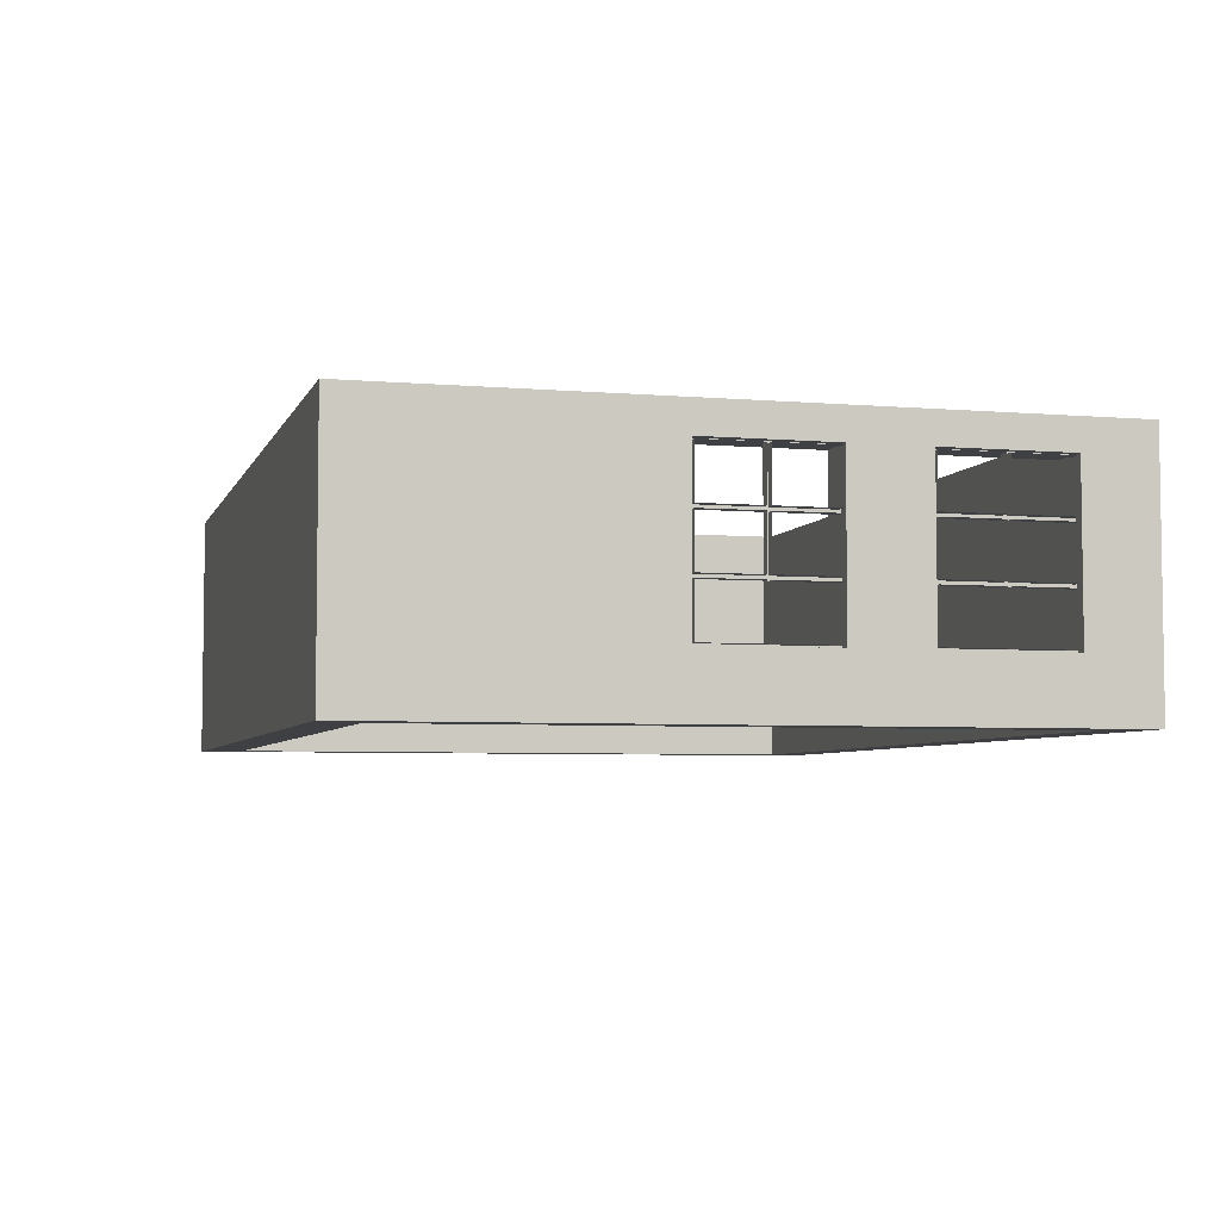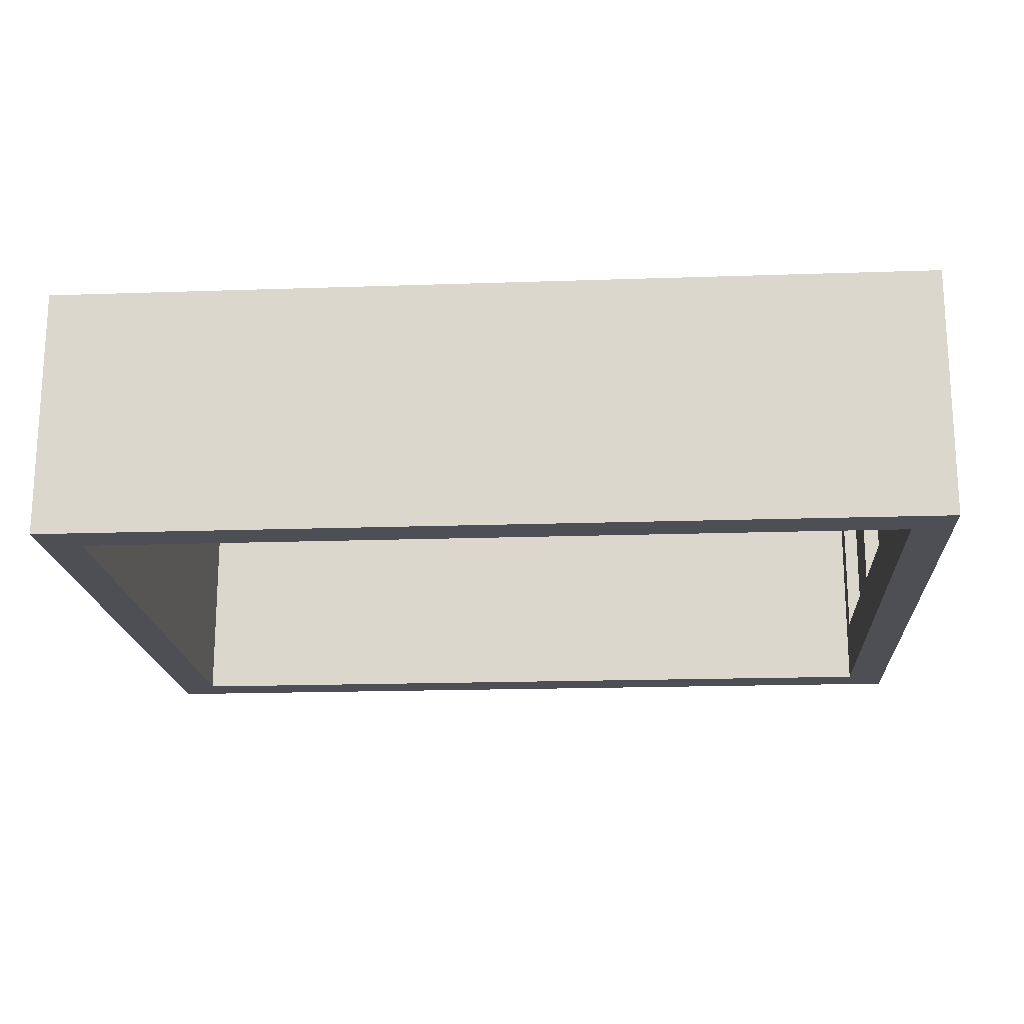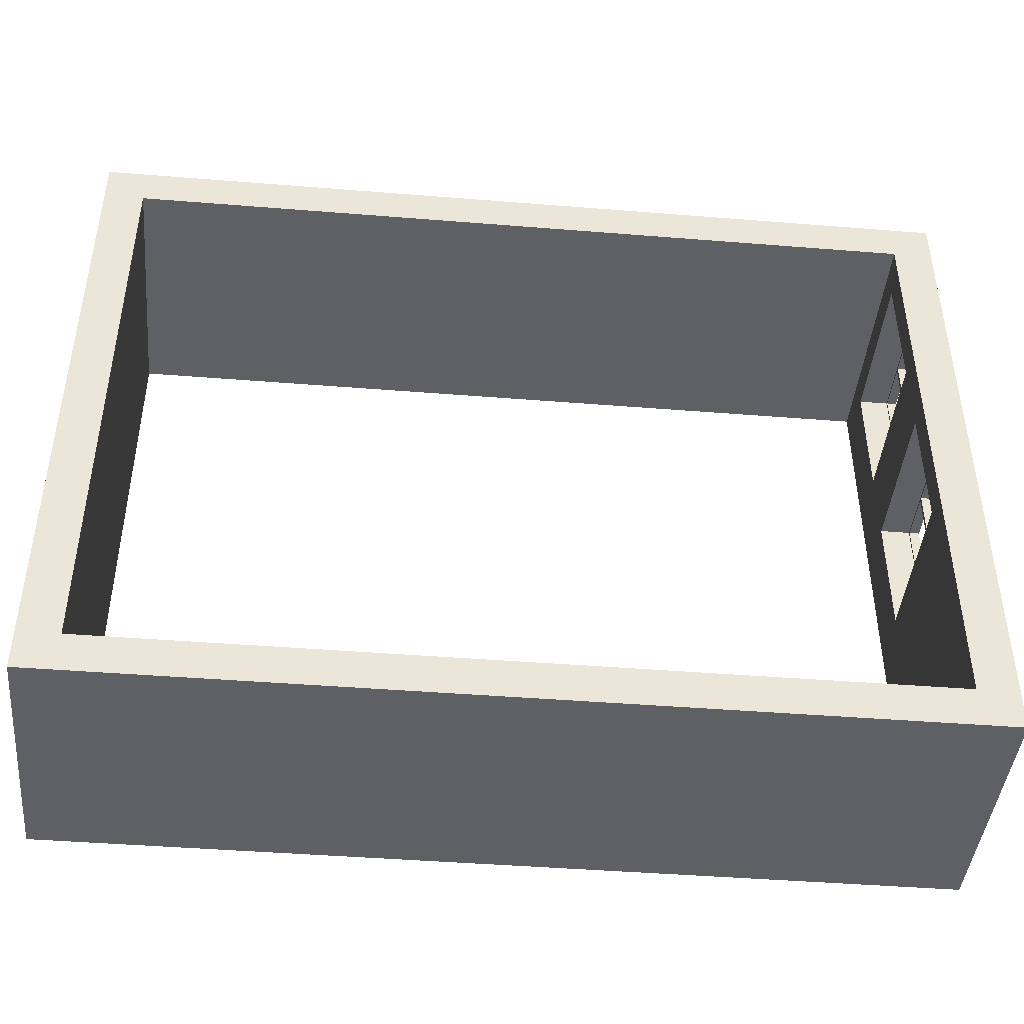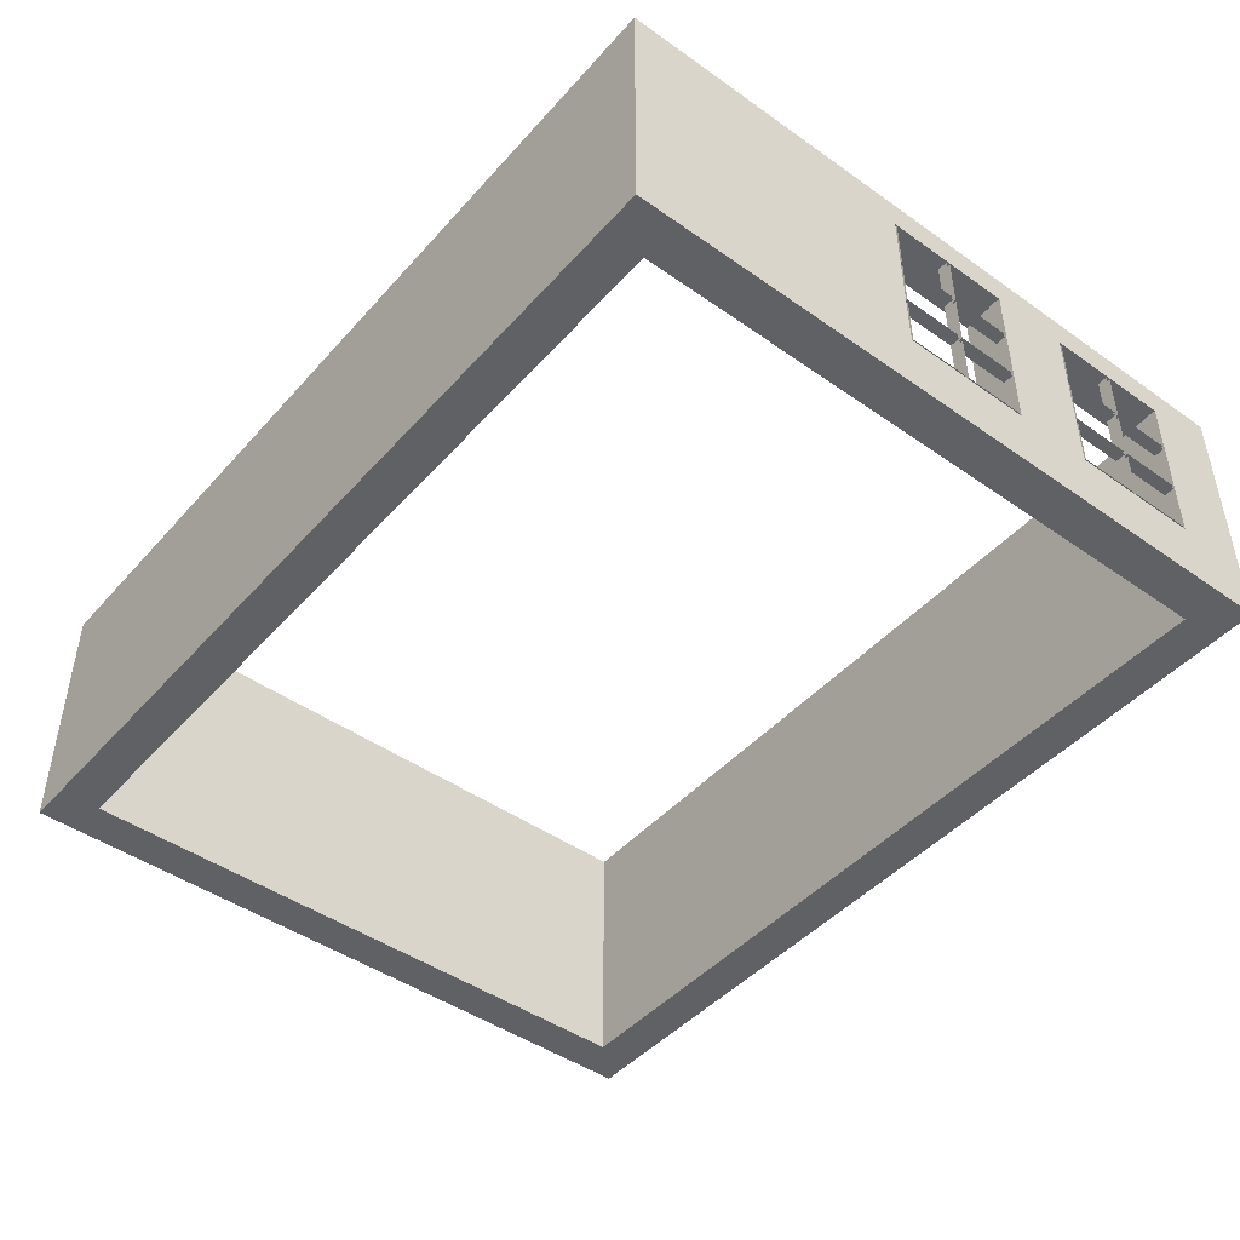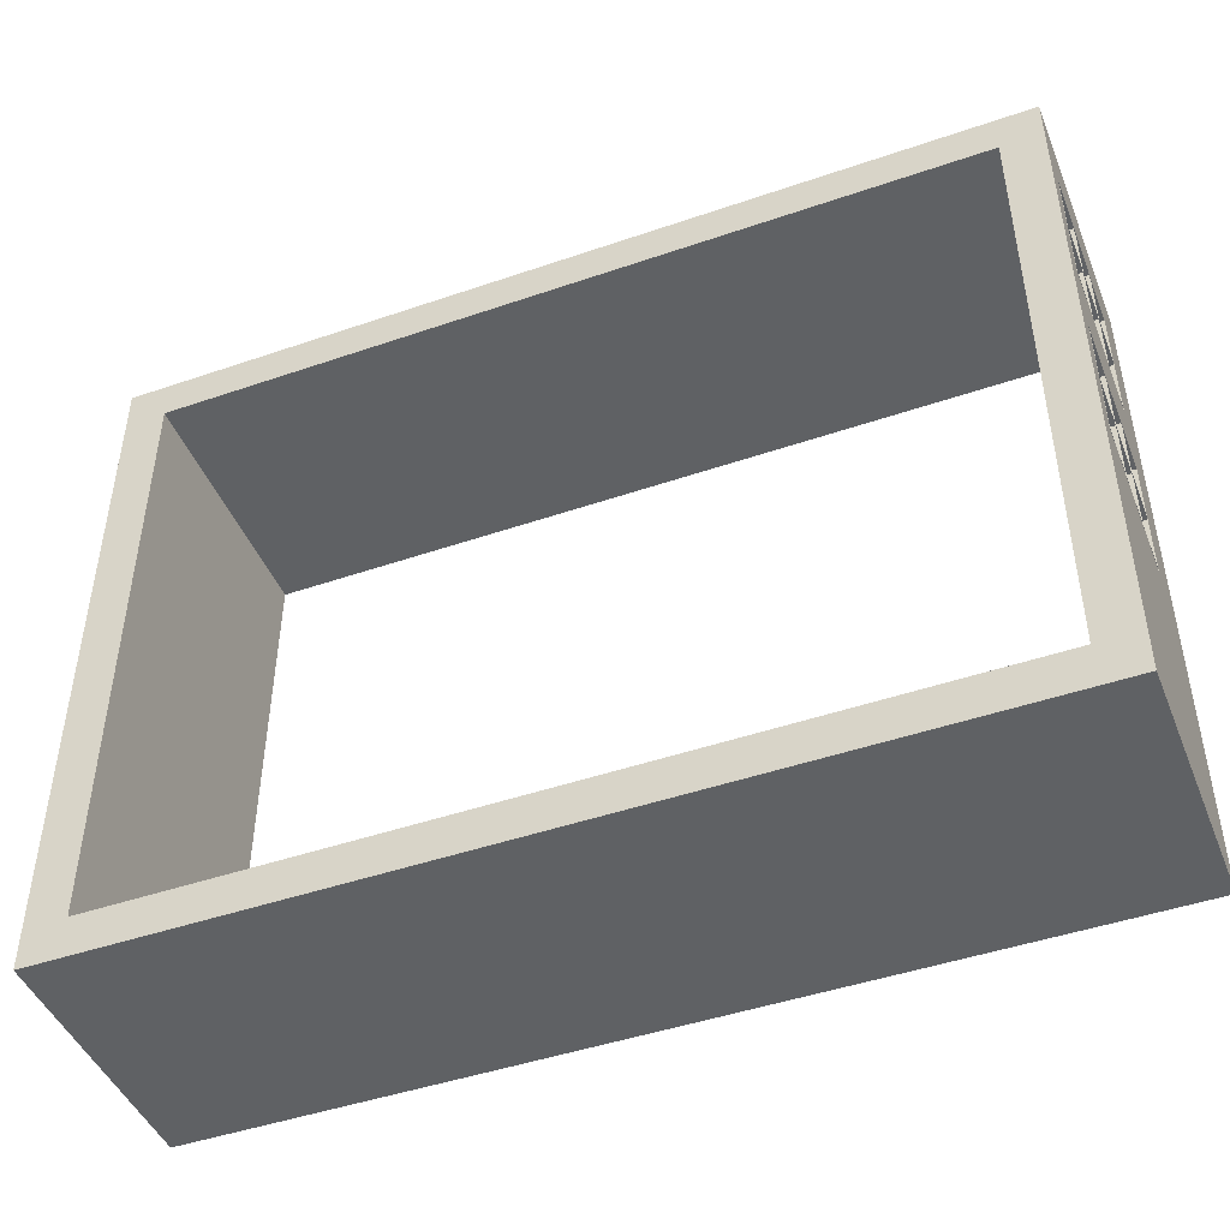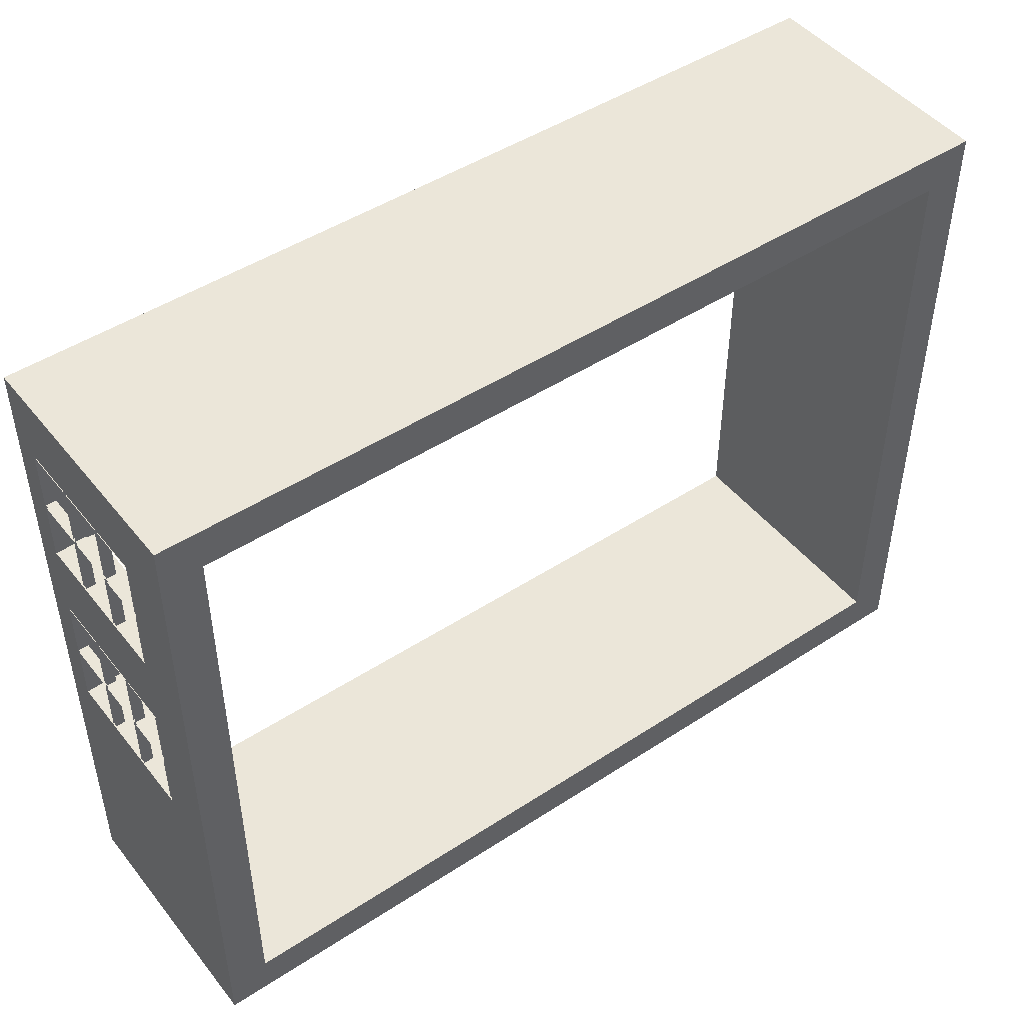
<metadata>
{"format":"obj","ext":"obj","renderer":"f3d","projection":"perspective","resolution":1024,"background":"white","views":[{"elev":-5.0,"azim":-105.2,"up":"+Y"},{"elev":-18.3,"azim":-176.2,"up":"+Y"},{"elev":-43.8,"azim":174.6,"up":"+Z"},{"elev":-45.7,"azim":-128.9,"up":"+Y"},{"elev":-45.9,"azim":-158.5,"up":"+Z"},{"elev":47.1,"azim":-36.5,"up":"+Z"}]}
</metadata>
<code>
g
v -4 0 -3
v 4 0 -3
v 4 0 3
v -4 0 3
v -4 2.5 -3
v 4 2.5 -3
v 4 2.5 3
v -4 2.5 3
v 4.4 0 -3.4
v 4.4 2.5 -3.4
v -4.4 2.5 -3.4
v -4.4 0 -3.4
v 4.4 0 3.4
v 4.4 2.5 3.4
v -4.4 0 3.4
v -4.4 2.5 3.4
v -4 2.2 2.701
v -4 0.6 2.701
v -4 0.6 1.451
v -4 2.2 1.451
v -4 0.6 0.701
v -4 0.6 -0.549
v -4 2.2 -0.549
v -4 2.2 0.701
v -4.4 2.2 2.701
v -4.4 2.2 1.451
v -4.4 0.6 1.451
v -4.4 0.6 2.701
v -4.4 2.2 0.701
v -4.4 2.2 -0.549
v -4.4 0.6 -0.549
v -4.4 0.6 0.701
v -4 2.2 1.451
v -4 0.6 1.451
v -4.4 0.6 1.451
v -4.4 2.2 1.451
v -4 0.6 2.701
v -4 2.2 2.701
v -4.4 2.2 2.701
v -4.4 0.6 2.701
v -4 2.2 -0.549
v -4 0.6 -0.549
v -4.4 0.6 -0.549
v -4.4 2.2 -0.549
v -4 0.6 0.701
v -4 2.2 0.701
v -4.4 2.2 0.701
v -4.4 0.6 0.701
v -4.4 0.6 1.451
v -4.4 0.6 2.076
v -4.4 0.6 2.701
v -4.4 1.133 1.451
v -4.4 1.133 2.701
v -4.4 1.667 1.451
v -4.4 1.667 2.701
v -4.4 2.2 1.451
v -4.4 2.2 2.076
v -4.4 2.2 2.701
v -4.4 0.6 -0.549
v -4.4 0.6 0.076
v -4.4 0.6 0.701
v -4.4 1.133 -0.549
v -4.4 1.133 0.701
v -4.4 1.667 -0.549
v -4.4 1.667 0.701
v -4.4 2.2 -0.549
v -4.4 2.2 0.076
v -4.4 2.2 0.701
v -4.4 0.62 1.471
v -4.4 0.62 2.056
v -4.4 1.113 2.056
v -4.4 1.113 1.471
v -4.4 0.62 2.096
v -4.4 0.62 2.681
v -4.4 1.113 2.681
v -4.4 1.113 2.096
v -4.4 1.153 1.471
v -4.4 1.153 2.056
v -4.4 1.647 2.056
v -4.4 1.647 1.471
v -4.4 1.153 2.096
v -4.4 1.153 2.681
v -4.4 1.647 2.681
v -4.4 1.647 2.096
v -4.4 1.687 1.471
v -4.4 1.687 2.056
v -4.4 2.18 2.056
v -4.4 2.18 1.471
v -4.4 1.687 2.096
v -4.4 1.687 2.681
v -4.4 2.18 2.681
v -4.4 2.18 2.096
v -4.4 0.62 -0.529
v -4.4 0.62 0.056
v -4.4 1.113 0.056
v -4.4 1.113 -0.529
v -4.4 0.62 0.096
v -4.4 0.62 0.681
v -4.4 1.113 0.681
v -4.4 1.113 0.096
v -4.4 1.153 -0.529
v -4.4 1.153 0.056
v -4.4 1.647 0.056
v -4.4 1.647 -0.529
v -4.4 1.153 0.096
v -4.4 1.153 0.681
v -4.4 1.647 0.681
v -4.4 1.647 0.096
v -4.4 1.687 -0.529
v -4.4 1.687 0.056
v -4.4 2.18 0.056
v -4.4 2.18 -0.529
v -4.4 1.687 0.096
v -4.4 1.687 0.681
v -4.4 2.18 0.681
v -4.4 2.18 0.096
v -4.3 0.6 1.451
v -4.3 0.6 2.076
v -4.3 0.62 2.056
v -4.3 0.62 1.471
v -4.3 1.133 2.076
v -4.3 1.113 2.056
v -4.3 1.133 1.451
v -4.3 1.113 1.471
v -4.3 0.6 2.701
v -4.3 0.62 2.681
v -4.3 0.62 2.096
v -4.3 1.133 2.701
v -4.3 1.113 2.681
v -4.3 1.113 2.096
v -4.3 1.153 2.056
v -4.3 1.153 1.471
v -4.3 1.667 2.076
v -4.3 1.647 2.056
v -4.3 1.667 1.451
v -4.3 1.647 1.471
v -4.3 1.153 2.681
v -4.3 1.153 2.096
v -4.3 1.667 2.701
v -4.3 1.647 2.681
v -4.3 1.647 2.096
v -4.3 1.687 2.056
v -4.3 1.687 1.471
v -4.3 2.2 2.076
v -4.3 2.18 2.056
v -4.3 2.2 1.451
v -4.3 2.18 1.471
v -4.3 1.687 2.681
v -4.3 1.687 2.096
v -4.3 2.2 2.701
v -4.3 2.18 2.681
v -4.3 2.18 2.096
v -4.3 0.6 -0.549
v -4.3 0.6 0.076
v -4.3 0.62 0.056
v -4.3 0.62 -0.529
v -4.3 1.133 0.076
v -4.3 1.113 0.056
v -4.3 1.133 -0.549
v -4.3 1.113 -0.529
v -4.3 0.6 0.701
v -4.3 0.62 0.681
v -4.3 0.62 0.096
v -4.3 1.133 0.701
v -4.3 1.113 0.681
v -4.3 1.113 0.096
v -4.3 1.153 0.056
v -4.3 1.153 -0.529
v -4.3 1.667 0.076
v -4.3 1.647 0.056
v -4.3 1.667 -0.549
v -4.3 1.647 -0.529
v -4.3 1.153 0.681
v -4.3 1.153 0.096
v -4.3 1.667 0.701
v -4.3 1.647 0.681
v -4.3 1.647 0.096
v -4.3 1.687 0.056
v -4.3 1.687 -0.529
v -4.3 2.2 0.076
v -4.3 2.18 0.056
v -4.3 2.2 -0.549
v -4.3 2.18 -0.529
v -4.3 1.687 0.681
v -4.3 1.687 0.096
v -4.3 2.2 0.701
v -4.3 2.18 0.681
v -4.3 2.18 0.096
g
f 2 5 1
f 3 6 2
f 4 7 3
f 8 18 17
f 9 11 10
f 13 10 14
f 15 14 16
f 28 16 25
f 6 11 5
f 5 16 8
f 8 14 7
f 7 10 6
f 1 9 2
f 2 13 3
f 3 15 4
f 4 12 1
f 33 35 36
f 39 37 38
f 34 40 35
f 38 36 39
f 41 43 44
f 47 45 46
f 42 48 43
f 46 44 47
f 117 119 118
f 118 122 121
f 121 124 123
f 123 120 117
f 118 126 125
f 125 129 128
f 128 130 121
f 121 127 118
f 123 131 121
f 121 134 133
f 133 136 135
f 135 132 123
f 121 137 128
f 128 140 139
f 139 141 133
f 133 138 121
f 135 142 133
f 133 145 144
f 144 147 146
f 146 143 135
f 133 148 139
f 139 151 150
f 150 152 144
f 144 149 133
f 153 155 154
f 154 158 157
f 157 160 159
f 159 156 153
f 154 162 161
f 161 165 164
f 164 166 157
f 157 163 154
f 159 167 157
f 157 170 169
f 169 172 171
f 171 168 159
f 157 173 164
f 164 176 175
f 175 177 169
f 169 174 157
f 171 178 169
f 169 181 180
f 180 183 182
f 182 179 171
f 169 184 175
f 175 187 186
f 186 188 180
f 180 185 169
f 49 118 50
f 50 125 51
f 51 128 53
f 53 139 55
f 55 150 58
f 58 144 57
f 57 146 56
f 56 135 54
f 54 123 52
f 52 117 49
f 78 132 77
f 77 136 80
f 80 134 79
f 79 131 78
f 82 138 81
f 81 141 84
f 84 140 83
f 83 137 82
f 86 143 85
f 85 147 88
f 88 145 87
f 87 142 86
f 90 149 89
f 89 152 92
f 92 151 91
f 91 148 90
f 70 120 69
f 69 124 72
f 72 122 71
f 71 119 70
f 74 127 73
f 73 130 76
f 76 129 75
f 75 126 74
f 59 154 60
f 60 161 61
f 61 164 63
f 63 175 65
f 65 186 68
f 68 180 67
f 67 182 66
f 66 171 64
f 64 159 62
f 62 153 59
f 102 168 101
f 101 172 104
f 104 170 103
f 103 167 102
f 106 174 105
f 105 177 108
f 108 176 107
f 107 173 106
f 110 179 109
f 109 183 112
f 112 181 111
f 111 178 110
f 114 185 113
f 113 188 116
f 116 187 115
f 115 184 114
f 94 156 93
f 93 160 96
f 96 158 95
f 95 155 94
f 98 163 97
f 97 166 100
f 100 165 99
f 99 162 98
f 162 99 165
f 165 100 166
f 166 97 163
f 163 98 162
f 155 95 158
f 158 96 160
f 160 93 156
f 156 94 155
f 184 115 187
f 187 116 188
f 188 113 185
f 185 114 184
f 178 111 181
f 181 112 183
f 183 109 179
f 179 110 178
f 173 107 176
f 176 108 177
f 177 105 174
f 174 106 173
f 167 103 170
f 170 104 172
f 172 101 168
f 168 102 167
f 153 62 159
f 159 64 171
f 171 66 182
f 182 67 180
f 180 68 186
f 186 65 175
f 175 63 164
f 164 61 161
f 161 60 154
f 154 59 153
f 126 75 129
f 129 76 130
f 130 73 127
f 127 74 126
f 119 71 122
f 122 72 124
f 124 69 120
f 120 70 119
f 148 91 151
f 151 92 152
f 152 89 149
f 149 90 148
f 142 87 145
f 145 88 147
f 147 85 143
f 143 86 142
f 137 83 140
f 140 84 141
f 141 81 138
f 138 82 137
f 131 79 134
f 134 80 136
f 136 77 132
f 132 78 131
f 117 52 123
f 123 54 135
f 135 56 146
f 146 57 144
f 144 58 150
f 150 55 139
f 139 53 128
f 128 51 125
f 125 50 118
f 118 49 117
f 185 180 188
f 188 186 187
f 187 175 184
f 184 169 185
f 179 182 183
f 183 180 181
f 181 169 178
f 178 171 179
f 174 169 177
f 177 175 176
f 176 164 173
f 173 157 174
f 168 171 172
f 172 169 170
f 170 157 167
f 167 159 168
f 163 157 166
f 166 164 165
f 165 161 162
f 162 154 163
f 156 159 160
f 160 157 158
f 158 154 155
f 155 153 156
f 149 144 152
f 152 150 151
f 151 139 148
f 148 133 149
f 143 146 147
f 147 144 145
f 145 133 142
f 142 135 143
f 138 133 141
f 141 139 140
f 140 128 137
f 137 121 138
f 132 135 136
f 136 133 134
f 134 121 131
f 131 123 132
f 127 121 130
f 130 128 129
f 129 125 126
f 126 118 127
f 120 123 124
f 124 121 122
f 122 118 119
f 119 117 120
f 44 46 41
f 48 42 45
f 45 47 48
f 43 41 42
f 36 38 33
f 40 34 37
f 37 39 40
f 35 33 34
f 12 4 15
f 15 3 13
f 13 2 9
f 9 1 12
f 10 7 14
f 14 8 16
f 16 5 11
f 11 6 10
f 12 15 27
f 12 27 31
f 31 27 32
f 32 27 26
f 32 26 29
f 12 31 11
f 11 31 30
f 11 30 16
f 16 30 29
f 16 29 26
f 16 26 25
f 27 15 28
f 28 15 16
f 14 15 13
f 10 13 9
f 11 9 12
f 1 5 22
f 22 5 23
f 23 5 24
f 24 5 20
f 20 5 17
f 17 5 8
f 24 20 19
f 24 19 21
f 1 22 21
f 1 21 4
f 4 21 18
f 18 21 19
f 4 18 8
f 7 4 8
f 6 3 7
f 5 2 6

</code>
